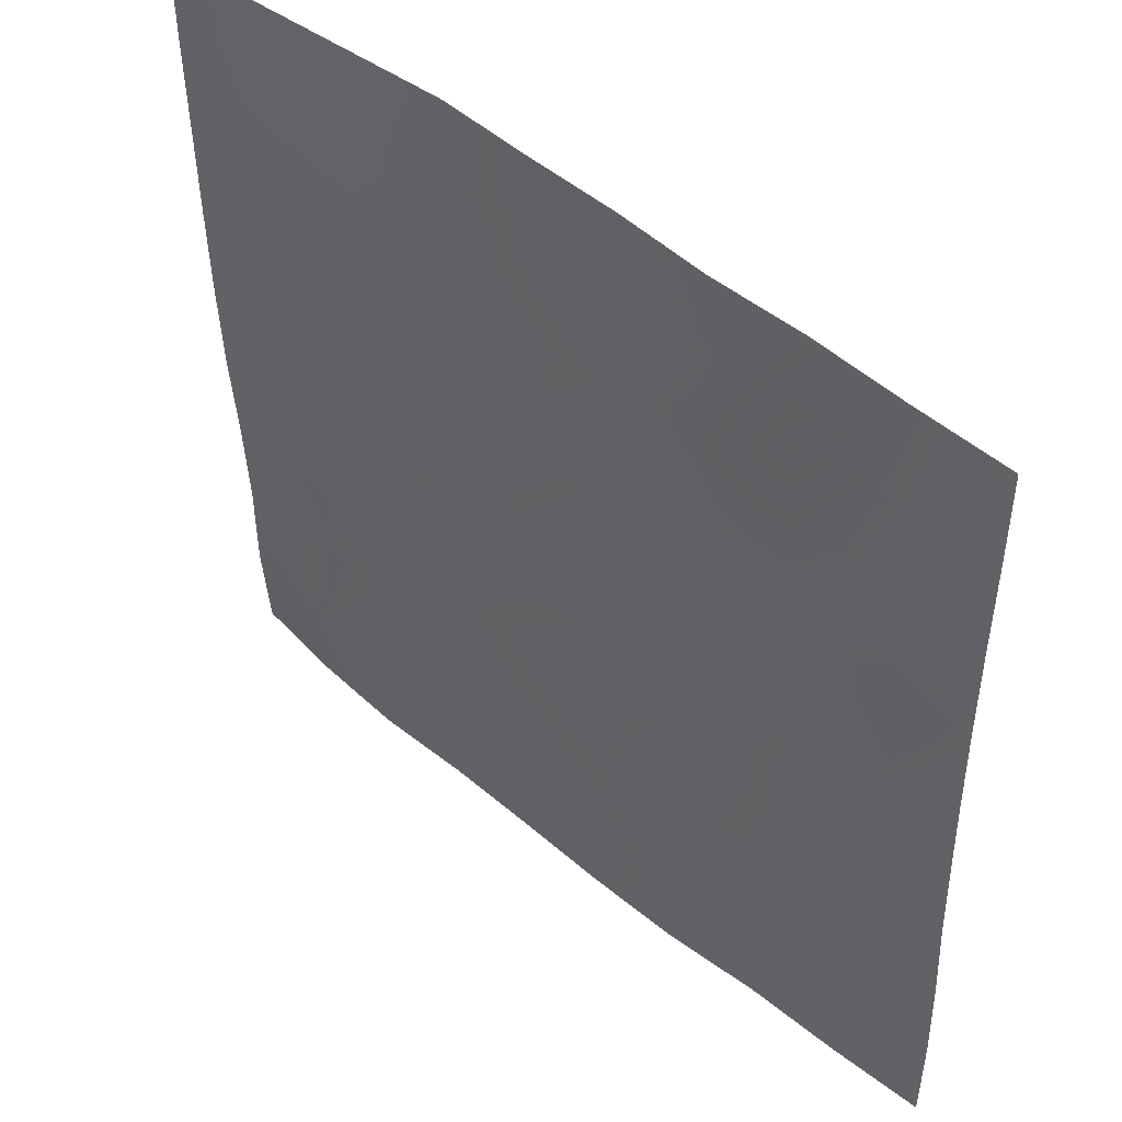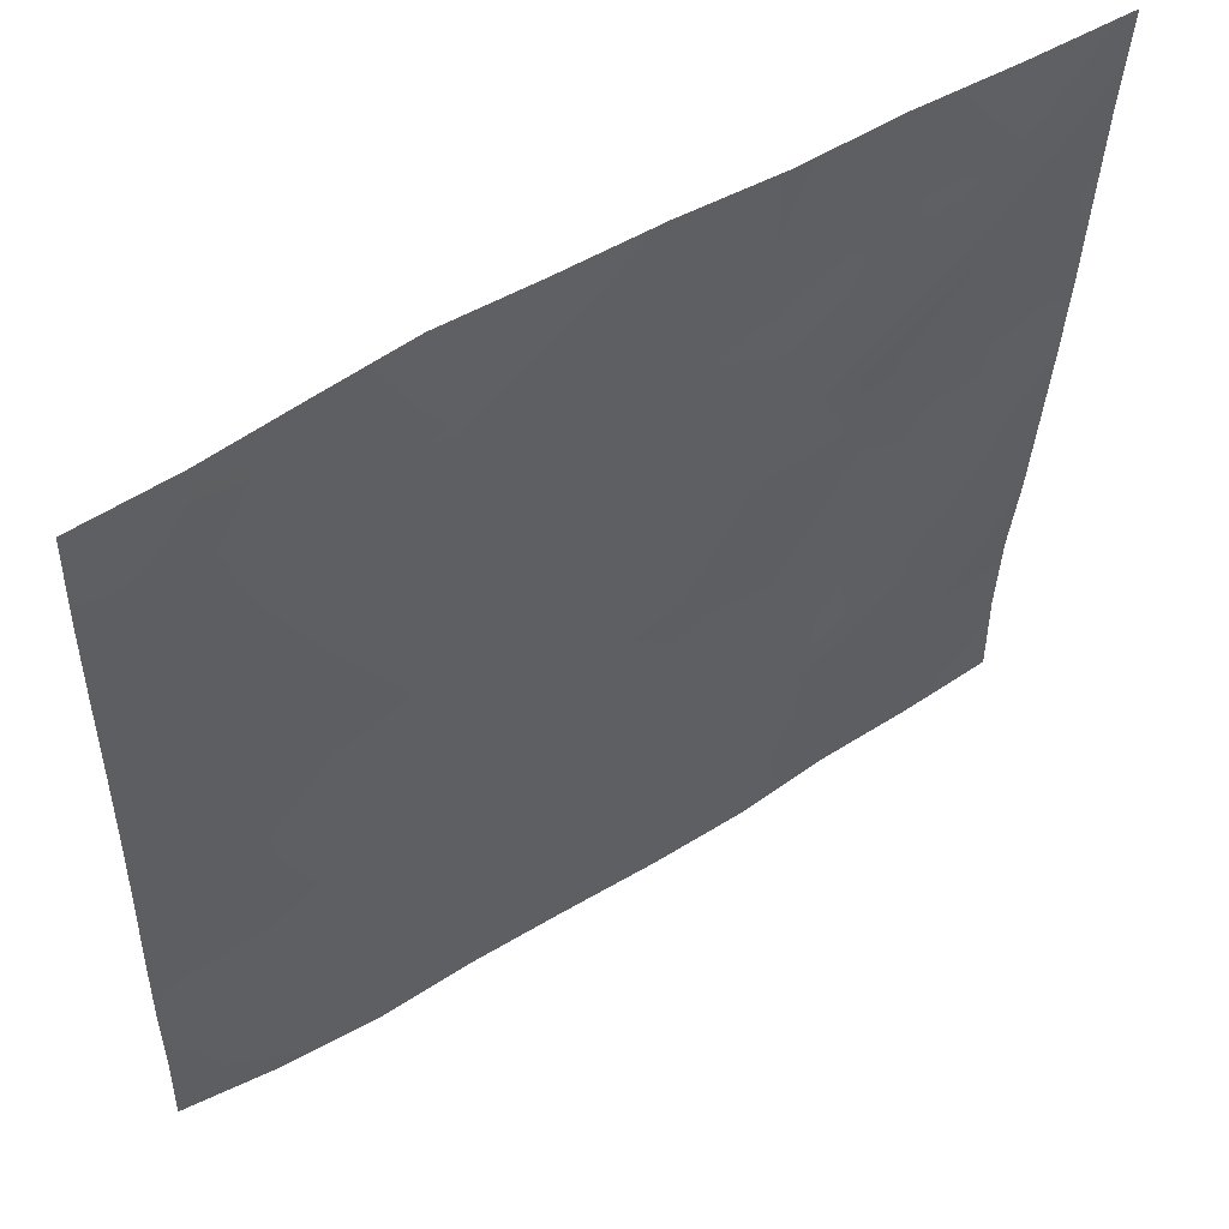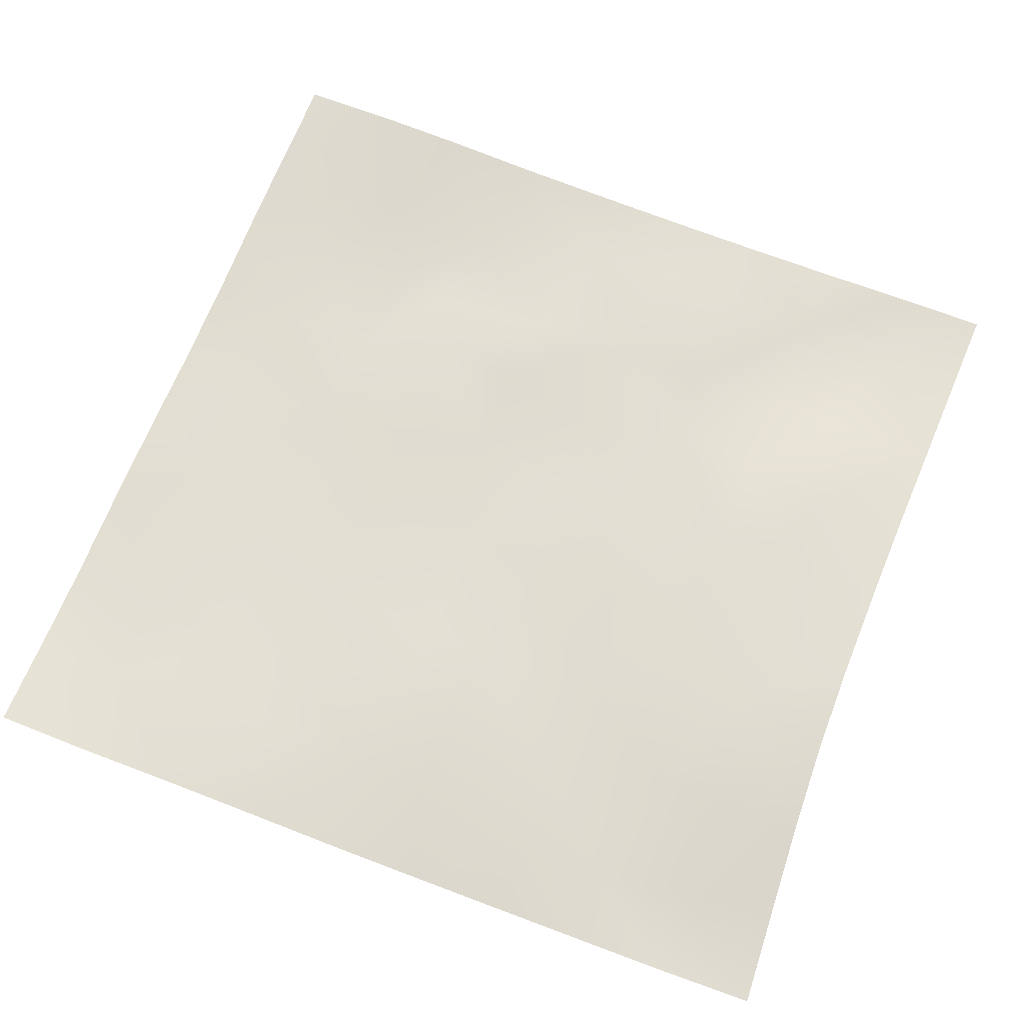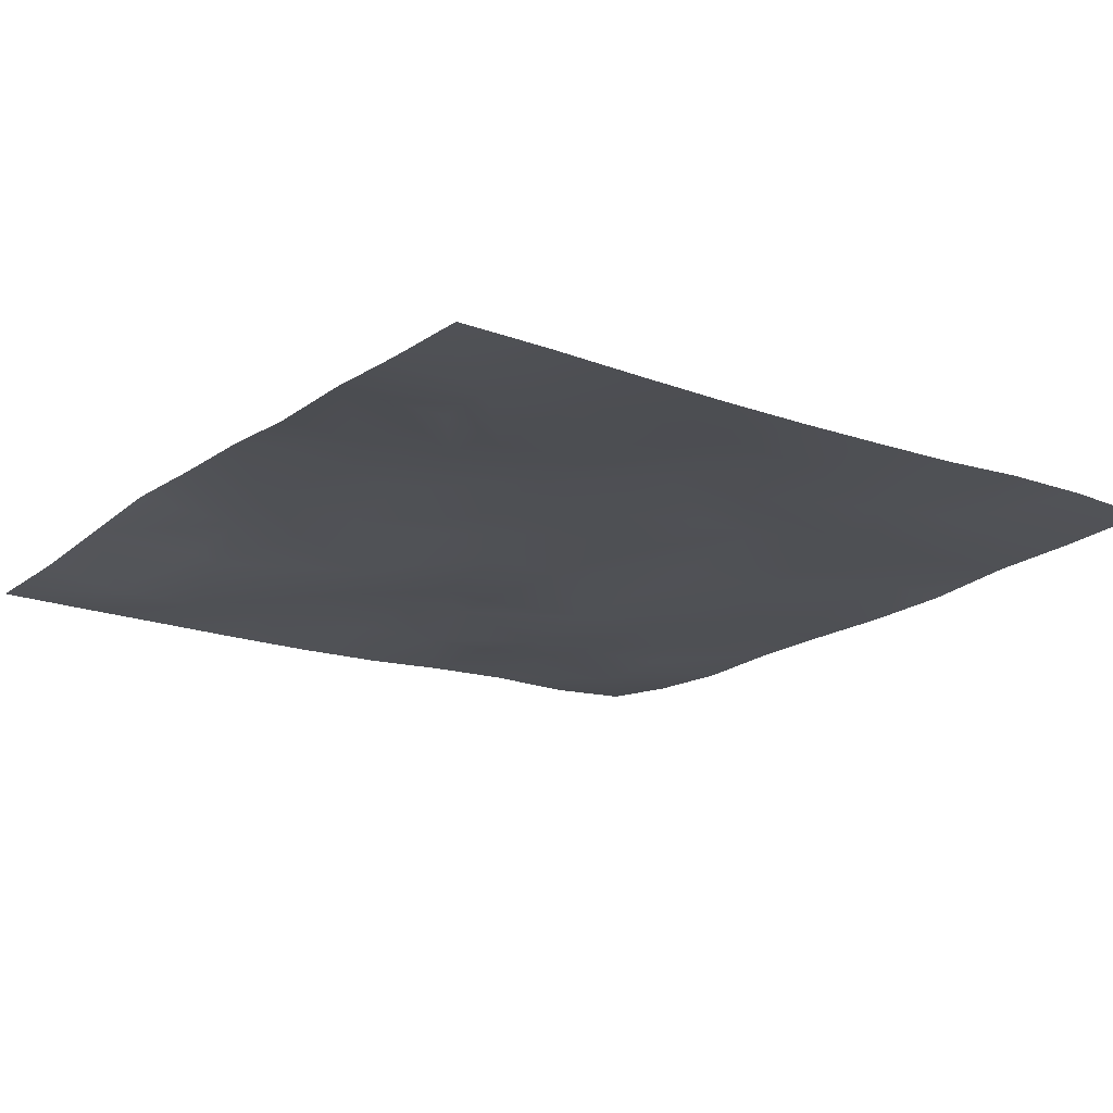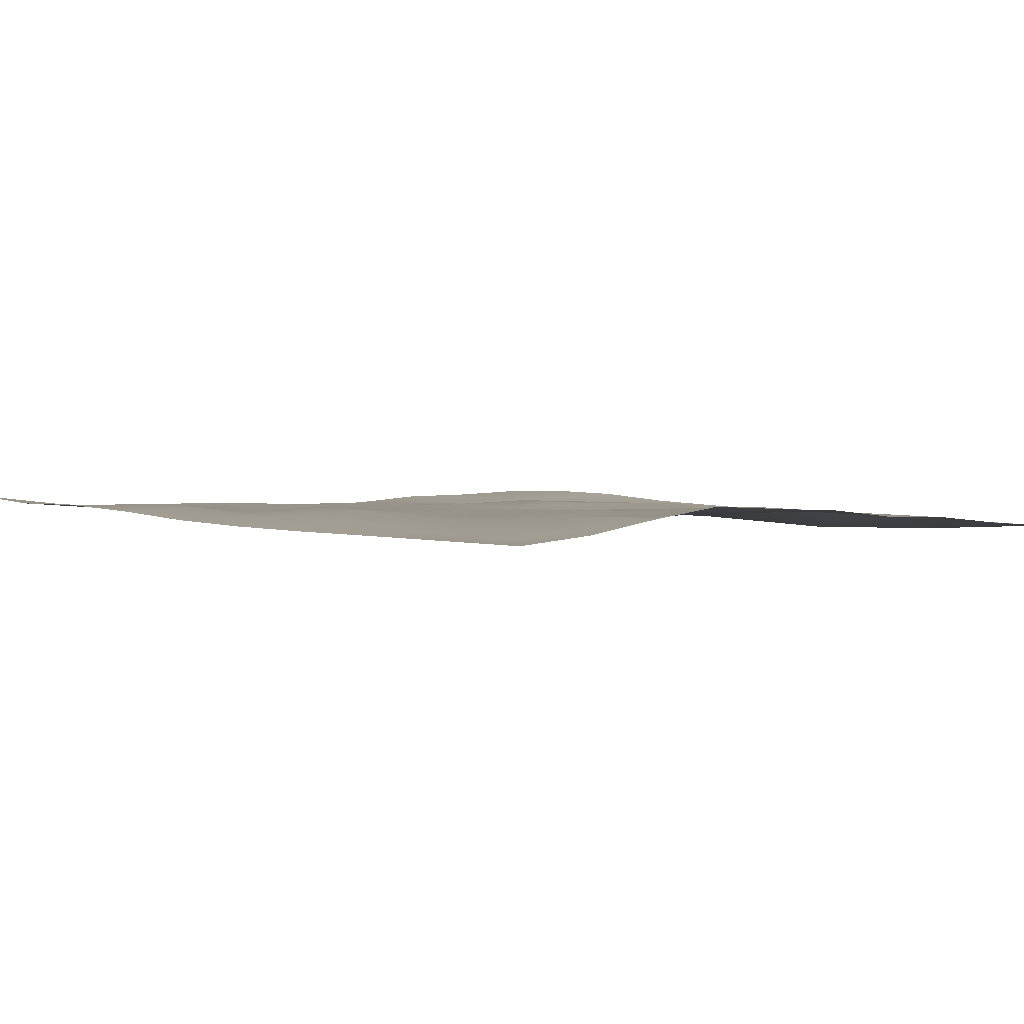
<metadata>
{"format":"obj","ext":"obj","renderer":"f3d","projection":"perspective","resolution":1024,"background":"white","views":[{"elev":48.0,"azim":-136.7,"up":"+Y"},{"elev":54.9,"azim":147.0,"up":"+Y"},{"elev":67.9,"azim":111.2,"up":"+Z"},{"elev":-19.5,"azim":-127.2,"up":"+Z"},{"elev":1.3,"azim":134.8,"up":"+Z"}]}
</metadata>
<code>
o GNATVCloth
v -4.925 -4.984 0.3752
v 5.113 -4.984 0.4067
v -5.013 5.021 0.004229
v 4.987 5.021 0.004229
v -3.812 -4.997 0.3311
v -2.699 -4.994 0.3119
v -1.586 -5 0.2303
v -0.468 -5.001 0.2207
v 0.6525 -5.007 0.2473
v 1.772 -5.006 0.2589
v 2.89 -5.009 0.2274
v 4.005 -5.001 0.2857
v 3.87 4.955 0.08406
v 2.783 4.889 0.2264
v 1.678 4.845 0.3486
v 0.5824 4.845 0.3078
v -0.5337 4.866 0.2729
v -1.642 4.898 0.176
v -2.763 4.939 0.1518
v -3.882 4.98 0.06348
v -4.99 3.907 0.04739
v -4.972 2.792 0.06969
v -4.959 1.678 0.0959
v -4.947 0.5656 0.139
v -4.936 -0.5457 0.1959
v -4.928 -1.656 0.2573
v -4.917 -2.763 0.3536
v -4.92 -3.874 0.3945
v 5.107 -3.876 0.3183
v 5.098 -2.765 0.3092
v 5.089 -1.654 0.2484
v 5.078 -0.542 0.1624
v 5.064 0.5685 0.1095
v 5.049 1.681 0.07736
v 5.035 2.794 0.05514
v 5.019 3.908 0.03029
v -3.75 -3.846 0.2909
v -3.712 -3.198 0.2853
v -3.581 -1.911 0.1741
v -4.051 -0.2646 0.1536
v -4.091 0.7512 0.1604
v -4.095 1.535 0.1305
v -4.049 2.829 0.0963
v -3.919 3.91 -0.03351
v -2.621 -3.979 0.2329
v -2.703 -2.712 0.1768
v -2.587 -2.119 0.1571
v -2.683 -0.5816 0.2759
v -2.731 0.55 0.27
v -2.678 1.598 0.2065
v -2.817 2.92 -0.007791
v -2.749 3.594 0.1904
v -1.561 -4.189 0.241
v -1.407 -2.874 0.225
v -1.81 -1.591 0.3037
v -1.802 -0.7978 0.2727
v -1.469 0.6942 0.1686
v -1.945 1.746 0.1252
v -1.699 2.78 0.2675
v -1.544 3.776 0.2232
v -0.1417 -4.27 0.2194
v -0.4957 -2.829 0.2285
v -0.4643 -1.689 0.2545
v -0.7677 -0.7156 0.2143
v -0.5446 0.4964 0.2022
v -0.3238 1.535 0.2396
v -0.5344 2.732 0.2708
v -0.7258 3.576 0.2326
v 0.8267 -3.848 0.2453
v 0.8992 -2.554 0.198
v 0.6079 -1.766 0.219
v 0.6824 -0.4307 0.213
v 0.6444 0.4785 0.2263
v 0.3481 1.586 0.2343
v 0.5657 2.566 0.237
v 0.5781 3.797 0.2266
v 2.042 -3.615 0.225
v 1.763 -2.802 0.2038
v 1.909 -1.881 0.2473
v 2.057 -0.3526 0.2175
v 2.034 0.3287 0.2042
v 1.875 1.595 0.1674
v 1.458 2.873 0.2696
v 1.515 3.69 0.2158
v 2.884 -3.896 0.2262
v 3.19 -2.818 0.279
v 3.042 -1.938 0.1921
v 2.798 -0.4737 0.2799
v 3.036 0.3148 0.2516
v 3.128 1.607 0.1744
v 2.826 3.166 0.1927
v 2.788 3.532 0.241
v 4.011 -3.956 0.2473
v 3.752 -2.701 0.3114
v 3.962 -1.669 0.2717
v 3.894 -0.7151 0.2065
v 3.948 0.2947 0.1974
v 4.235 1.809 0.1413
v 4.197 2.77 0.08331
v 4.066 3.886 0.02687
f 100 4 13
f 44 3 21
f 44 19 20
f 60 19 52
f 60 17 18
f 76 17 68
f 84 16 76
f 84 14 15
f 100 14 92
f 11 93 85
f 93 86 85
f 94 87 86
f 87 96 88
f 96 89 88
f 97 90 89
f 90 99 91
f 91 100 92
f 10 85 77
f 77 86 78
f 78 87 79
f 79 88 80
f 88 81 80
f 81 90 82
f 82 91 83
f 91 84 83
f 10 69 9
f 69 78 70
f 70 79 71
f 79 72 71
f 72 81 73
f 73 82 74
f 82 75 74
f 83 76 75
f 9 61 8
f 69 62 61
f 62 71 63
f 63 72 64
f 72 65 64
f 65 74 66
f 66 75 67
f 67 76 68
f 8 53 7
f 53 62 54
f 54 63 55
f 55 64 56
f 64 57 56
f 57 66 58
f 58 67 59
f 59 68 60
f 6 53 45
f 45 54 46
f 54 47 46
f 55 48 47
f 56 49 48
f 49 58 50
f 58 51 50
f 59 52 51
f 6 37 5
f 45 38 37
f 46 39 38
f 39 48 40
f 40 49 41
f 41 50 42
f 50 43 42
f 51 44 43
f 5 28 1
f 28 38 27
f 27 39 26
f 26 40 25
f 40 24 25
f 41 23 24
f 23 43 22
f 43 21 22
f 2 93 12
f 93 30 94
f 30 95 94
f 31 96 95
f 32 97 96
f 33 98 97
f 98 35 99
f 99 36 100
f 100 36 4
f 44 20 3
f 44 52 19
f 60 18 19
f 60 68 17
f 76 16 17
f 84 15 16
f 84 92 14
f 100 13 14
f 11 12 93
f 93 94 86
f 94 95 87
f 87 95 96
f 96 97 89
f 97 98 90
f 90 98 99
f 91 99 100
f 10 11 85
f 77 85 86
f 78 86 87
f 79 87 88
f 88 89 81
f 81 89 90
f 82 90 91
f 91 92 84
f 10 77 69
f 69 77 78
f 70 78 79
f 79 80 72
f 72 80 81
f 73 81 82
f 82 83 75
f 83 84 76
f 9 69 61
f 69 70 62
f 62 70 71
f 63 71 72
f 72 73 65
f 65 73 74
f 66 74 75
f 67 75 76
f 8 61 53
f 53 61 62
f 54 62 63
f 55 63 64
f 64 65 57
f 57 65 66
f 58 66 67
f 59 67 68
f 6 7 53
f 45 53 54
f 54 55 47
f 55 56 48
f 56 57 49
f 49 57 58
f 58 59 51
f 59 60 52
f 6 45 37
f 45 46 38
f 46 47 39
f 39 47 48
f 40 48 49
f 41 49 50
f 50 51 43
f 51 52 44
f 5 37 28
f 28 37 38
f 27 38 39
f 26 39 40
f 40 41 24
f 41 42 23
f 23 42 43
f 43 44 21
f 2 29 93
f 93 29 30
f 30 31 95
f 31 32 96
f 32 33 97
f 33 34 98
f 98 34 35
f 99 35 36

</code>
